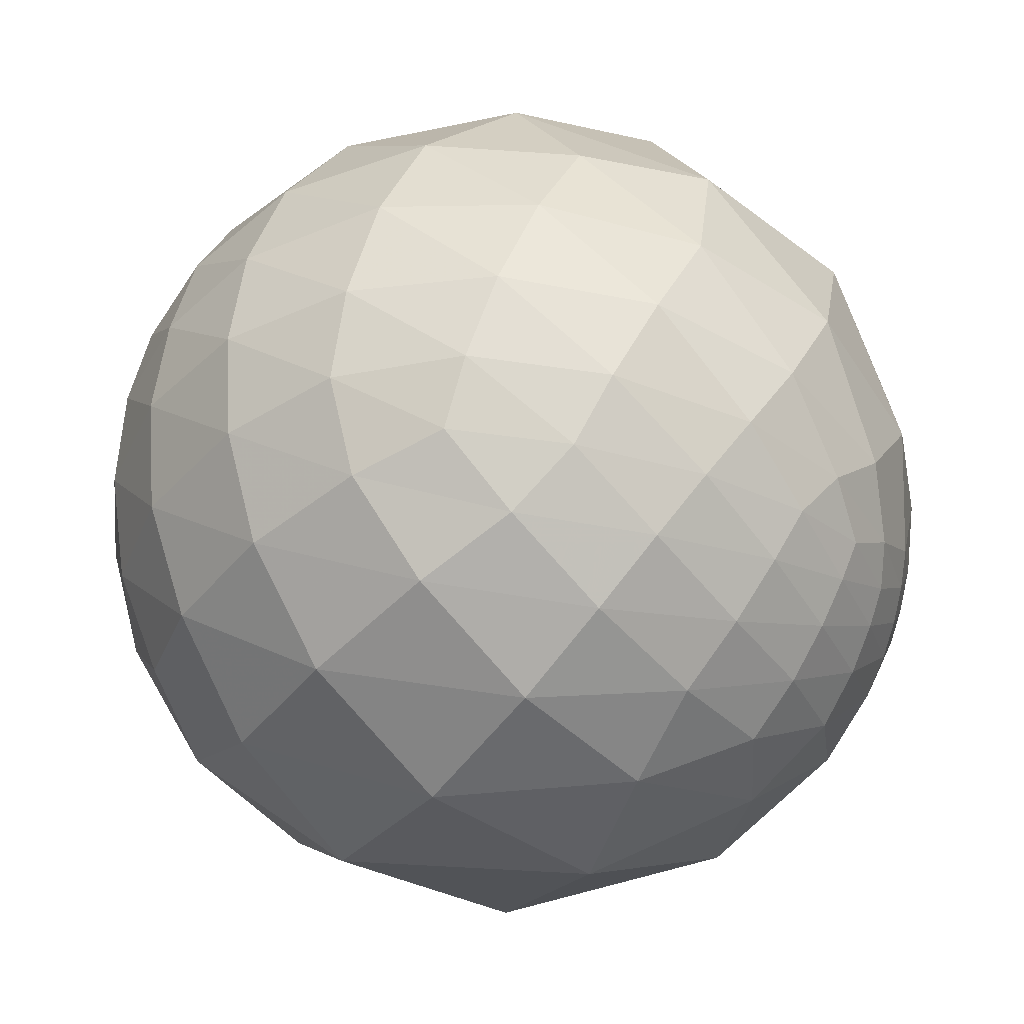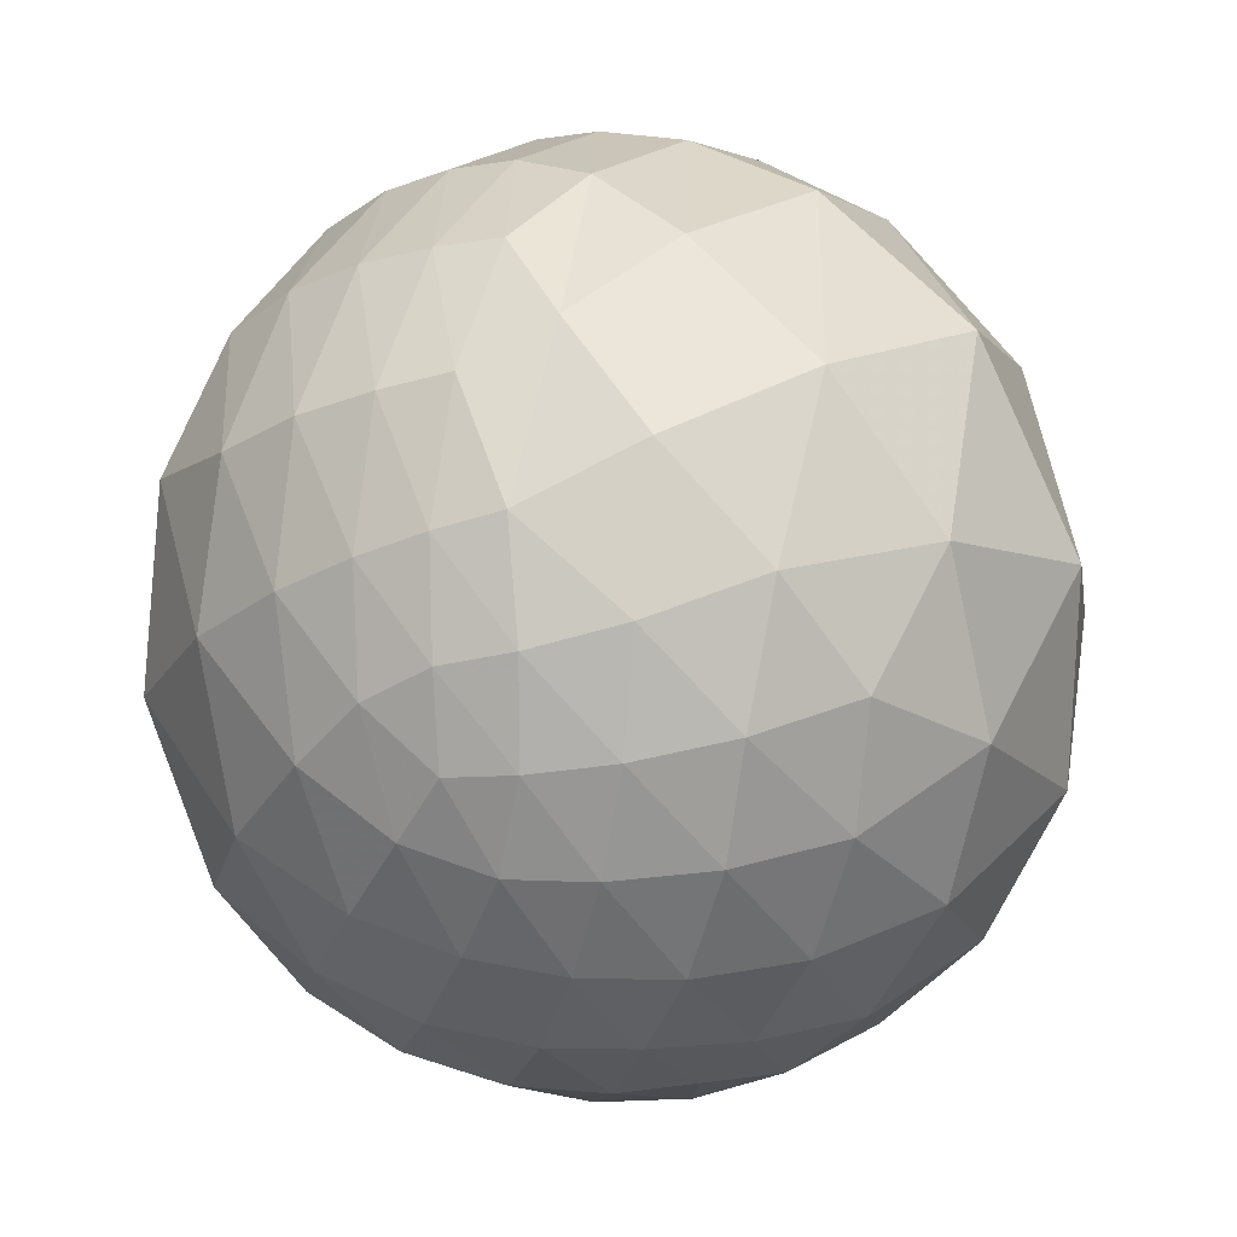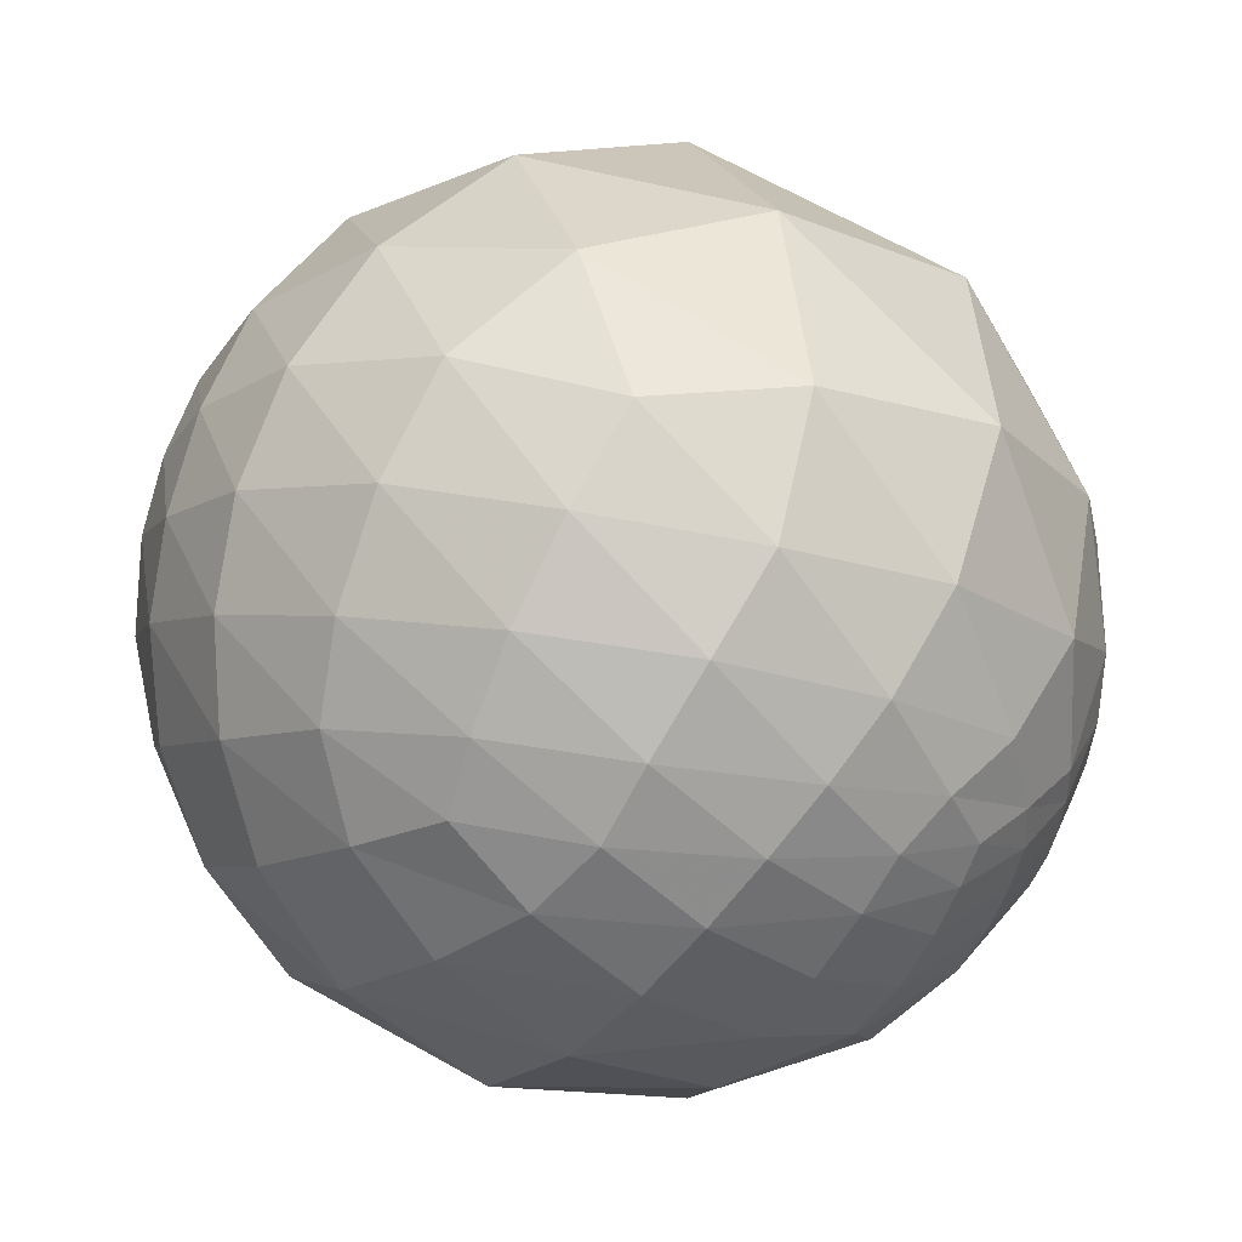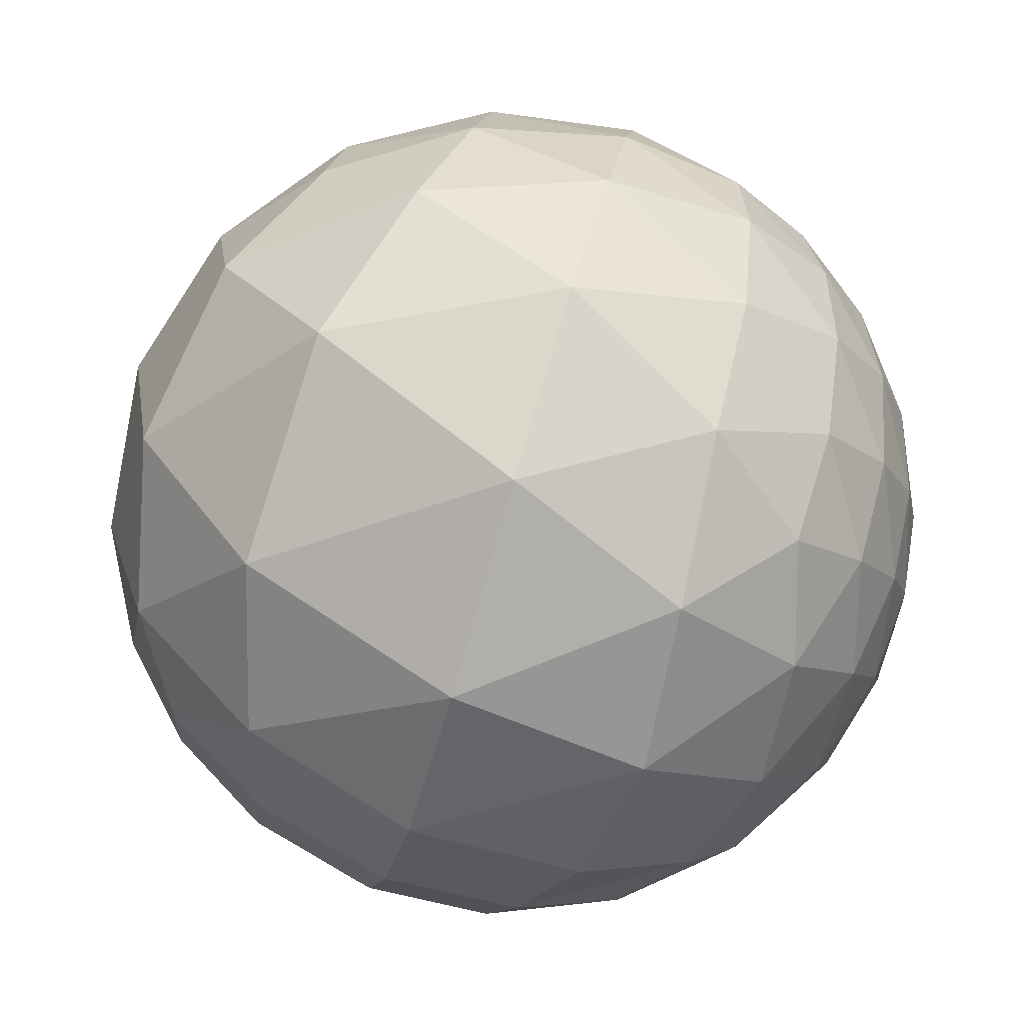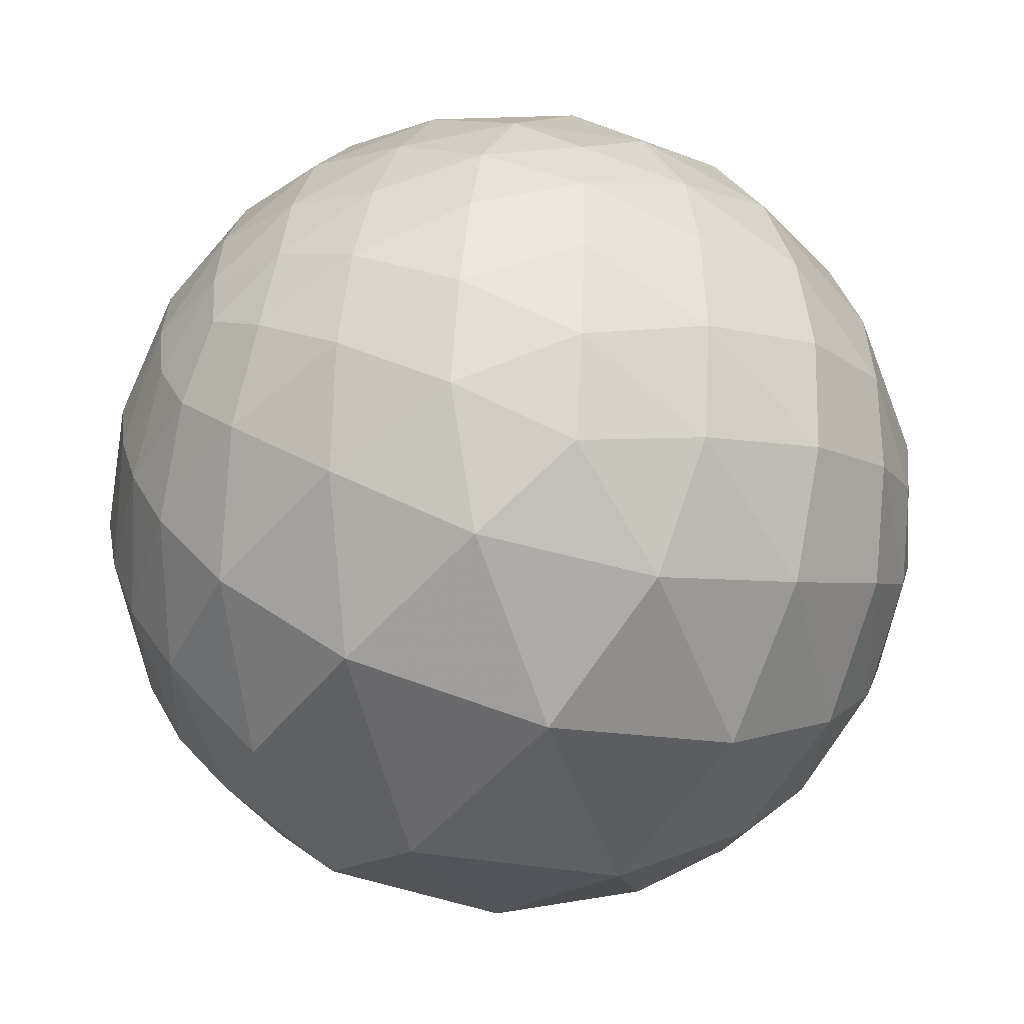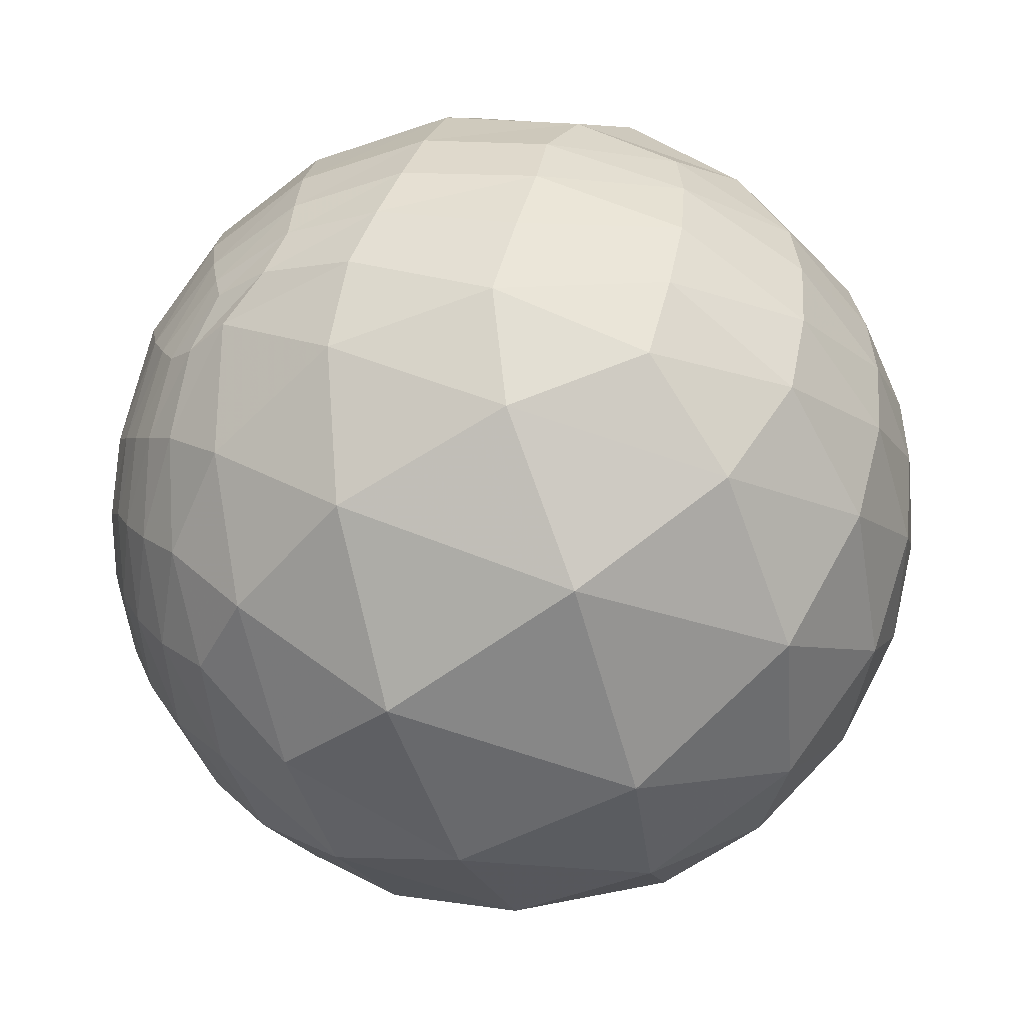
<metadata>
{"format":"obj","ext":"obj","renderer":"f3d","projection":"perspective","resolution":1024,"background":"white","views":[{"elev":-17.6,"azim":32.1,"up":"+Z"},{"elev":22.6,"azim":-71.5,"up":"+Y"},{"elev":14.9,"azim":42.0,"up":"+Z"},{"elev":70.9,"azim":-171.0,"up":"+Z"},{"elev":-37.3,"azim":-51.5,"up":"+Z"},{"elev":-69.1,"azim":-179.4,"up":"+Z"}]}
</metadata>
<code>
v 0.7107 0.6859 0.1566
v 0.8739 0.4861 -0.006042
v 0.7129 0.7008 -0.02751
v 0.9659 -0.0608 -0.2517
v 0.973 0.08372 -0.2149
v 0.9768 -0.1713 -0.1284
v 0.4708 0.8688 0.1535
v 0.4878 0.7598 0.4298
v 0.8182 0.4867 0.306
v 0.935 -0.2722 -0.2274
v 0.6712 0.6659 -0.3258
v 0.7899 0.5155 -0.3321
v 0.7379 0.5514 -0.3893
v -0.3961 0.9138 -0.08982
v -0.09024 0.9794 -0.1807
v -0.4057 0.8839 -0.2328
v -0.6765 0.2062 0.707
v -0.716 0.4446 0.5383
v -0.8373 0.1682 0.5202
v 0.5398 -0.5662 0.623
v 0.2883 -0.4405 0.8502
v 0.2048 -0.7077 0.6761
v 0.9372 -0.08007 -0.3394
v 0.5602 0.7359 -0.3804
v -0.6697 0.7374 -0.08774
v -0.7161 -0.0609 0.6953
v 0.5267 -0.7268 0.4408
v 0.7155 -0.1101 -0.6899
v 0.6869 -0.3691 -0.6261
v 0.5204 -0.302 -0.7988
v -0.3045 0.6371 -0.7081
v 0.007381 0.559 -0.8291
v -0.4744 0.3779 -0.7951
v -0.9967 0.08129 -0.004744
v -0.9664 0.1919 -0.1708
v -0.9934 -0.06558 -0.09367
v -0.6117 -0.6971 0.3739
v -0.7831 -0.537 0.3138
v -0.6516 -0.7301 0.2058
v 0.3977 -0.9094 -0.1221
v 0.1502 -0.9885 0.01855
v 0.193 -0.9593 -0.2061
v -0.3677 -0.8349 -0.4096
v -0.6539 -0.7172 -0.241
v -0.5949 -0.6526 -0.4693
v -0.07925 -0.9469 -0.3117
v -0.4213 -0.8935 -0.1556
v -0.1265 -0.9902 -0.05921
v -0.6708 -0.7416 -0.00514
v -0.4367 -0.8947 0.09421
v -0.1515 -0.9726 0.1766
v -0.4232 -0.8541 0.3023
v -0.8058 -0.4749 -0.3537
v -0.8431 -0.5262 -0.1114
v -0.8302 -0.5443 0.1207
v -0.9412 -0.2599 -0.2157
v -0.9524 -0.3047 0.01211
v -0.919 -0.3285 0.218
v -0.9887 -0.1091 0.1032
v -0.6461 -0.4158 -0.6401
v -0.8571 -0.1784 -0.4832
v -0.9506 0.03955 -0.308
v -0.6191 -0.02991 -0.7848
v -0.7956 0.1982 -0.5724
v -0.8608 0.3423 -0.3766
v -0.632 0.5126 -0.5813
v -0.3192 -0.6606 -0.6795
v -0.2734 -0.3218 -0.9065
v -0.1356 0.1862 -0.9731
v 0.1274 -0.5382 -0.8331
v 0.2762 -0.1024 -0.9556
v 0.3773 0.3452 -0.8593
v 0.6116 0.07972 -0.7871
v 0.001771 -0.8139 -0.581
v 0.4229 -0.6206 -0.6603
v 0.2994 -0.8502 -0.433
v 0.6119 -0.6234 -0.4868
v 0.5054 -0.8086 -0.3012
v 0.4429 -0.8957 0.04102
v 0.4899 -0.8393 0.2359
v 0.1678 -0.9589 0.2289
v 0.1888 -0.8663 0.4626
v -0.1604 -0.9014 0.4022
v -0.1555 -0.7679 0.6215
v -0.4345 -0.7494 0.4996
v -0.6719 -0.5465 0.4999
v -0.713 -0.3283 0.6196
v -0.8442 -0.3369 0.417
v -0.8653 -0.08699 0.4936
v -0.9526 -0.1028 0.2863
v -0.9372 0.1319 0.3229
v -0.9842 0.1031 0.1443
v -0.9595 0.2803 -0.02788
v -0.8634 0.5001 -0.06667
v -0.875 0.4353 -0.2118
v -0.6846 0.6885 -0.2393
v -0.6727 0.6171 -0.4082
v -0.3929 0.8325 -0.3907
v -0.3568 0.7521 -0.5541
v 0.03597 0.767 -0.6406
v 0.3579 0.7909 -0.4964
v 0.3995 0.6416 -0.6548
v 0.6543 0.6257 -0.4246
v 0.6623 0.3908 -0.6393
v 0.7812 0.3772 -0.4975
v 0.7748 0.1421 -0.6161
v 0.8178 -0.1058 -0.5656
v 0.8902 -0.09596 -0.4453
v 0.8031 -0.3512 -0.4813
v 0.8844 -0.3162 -0.3434
v 0.7378 -0.5871 -0.3332
v 0.8283 -0.5256 -0.1942
v 0.6327 -0.7584 -0.1567
v -0.4724 -0.5702 0.6721
v -0.1358 -0.5472 0.8259
v -0.4863 -0.2925 0.8234
v -0.09894 -0.2045 0.9739
v -0.4601 0.04344 0.8868
v -0.9378 0.3225 0.1282
v -0.868 0.3785 0.3214
v -0.8339 0.5473 0.07138
v -0.6873 0.6632 0.2962
v -0.5564 0.8276 0.07392
v -0.01843 0.873 -0.4874
v -0.06437 0.9414 -0.3312
v 0.2977 0.875 -0.3818
v 0.2447 0.9344 -0.2587
v 0.5085 0.8066 -0.3014
v 0.8559 0.1341 -0.4995
v 0.8406 0.35 -0.4134
v 0.9087 0.1262 -0.3979
v 0.8831 0.3237 -0.3397
v 0.9419 0.1227 -0.3128
v 0.7034 -0.7108 0.003156
v 0.8963 -0.4393 -0.06001
v 0.7659 -0.6153 0.1866
v 0.9441 -0.3187 0.08415
v 0.7998 -0.4713 0.3718
v 0.7256 -0.2832 0.6271
v 0.8523 0.1266 0.5075
v 0.4409 -0.04347 0.8965
v 0.5248 0.4559 0.7188
v -0.0438 0.2556 0.9658
v 0.02446 0.6885 0.7249
v -0.4393 0.4304 0.7885
v -0.4131 0.7348 0.5379
v 0.0915 0.9201 0.3808
v -0.3017 0.9245 0.233
v 0.1479 0.9842 0.09714
v -0.1671 0.9859 0.002062
v 0.1968 0.9746 -0.1066
v 0.4901 0.8704 -0.04747
v 0.4999 0.8431 -0.1982
v 0.6996 0.6956 -0.1637
v 0.6838 0.6819 -0.2596
v 0.9536 -0.1413 0.2659
v 0.9987 -0.006591 -0.04975
v 0.9701 0.2239 0.09368
v 0.9455 0.267 -0.1863
v 0.8191 0.5115 -0.2597
v 0.8495 0.5025 -0.161
v 0.9172 0.2972 -0.2655
f 1 2 3
f 4 5 6
f 1 3 7
f 1 7 8
f 1 8 9
f 4 6 10
f 11 12 13
f 14 15 16
f 17 18 19
f 20 21 22
f 4 10 23
f 11 13 24
f 14 16 25
f 17 19 26
f 20 22 27
f 28 29 30
f 31 32 33
f 34 35 36
f 37 38 39
f 40 41 42
f 43 44 45
f 46 47 43
f 42 48 46
f 43 47 44
f 47 49 44
f 46 48 47
f 48 50 47
f 47 50 49
f 50 39 49
f 42 41 48
f 41 51 48
f 48 51 50
f 51 52 50
f 50 52 39
f 52 37 39
f 44 53 45
f 49 54 44
f 39 55 49
f 44 54 53
f 54 56 53
f 49 55 54
f 55 57 54
f 54 57 56
f 57 36 56
f 39 38 55
f 38 58 55
f 55 58 57
f 58 59 57
f 57 59 36
f 59 34 36
f 53 60 45
f 56 61 53
f 36 62 56
f 53 61 60
f 61 63 60
f 56 62 61
f 62 64 61
f 61 64 63
f 64 33 63
f 36 35 62
f 35 65 62
f 62 65 64
f 65 66 64
f 64 66 33
f 66 31 33
f 60 67 45
f 63 68 60
f 33 69 63
f 60 68 67
f 68 70 67
f 63 69 68
f 69 71 68
f 68 71 70
f 71 30 70
f 33 32 69
f 32 72 69
f 69 72 71
f 72 73 71
f 71 73 30
f 73 28 30
f 67 43 45
f 70 74 67
f 30 75 70
f 67 74 43
f 74 46 43
f 70 75 74
f 75 76 74
f 74 76 46
f 76 42 46
f 30 29 75
f 29 77 75
f 75 77 76
f 77 78 76
f 76 78 42
f 78 40 42
f 79 41 40
f 80 81 79
f 27 82 80
f 79 81 41
f 81 51 41
f 80 82 81
f 82 83 81
f 81 83 51
f 83 52 51
f 27 22 82
f 22 84 82
f 82 84 83
f 84 85 83
f 83 85 52
f 85 37 52
f 86 38 37
f 87 88 86
f 26 89 87
f 86 88 38
f 88 58 38
f 87 89 88
f 89 90 88
f 88 90 58
f 90 59 58
f 26 19 89
f 19 91 89
f 89 91 90
f 91 92 90
f 90 92 59
f 92 34 59
f 93 35 34
f 94 95 93
f 25 96 94
f 93 95 35
f 95 65 35
f 94 96 95
f 96 97 95
f 95 97 65
f 97 66 65
f 25 16 96
f 16 98 96
f 96 98 97
f 98 99 97
f 97 99 66
f 99 31 66
f 100 32 31
f 101 102 100
f 24 103 101
f 100 102 32
f 102 72 32
f 101 103 102
f 103 104 102
f 102 104 72
f 104 73 72
f 24 13 103
f 13 105 103
f 103 105 104
f 105 106 104
f 104 106 73
f 106 28 73
f 107 29 28
f 108 109 107
f 23 110 108
f 107 109 29
f 109 77 29
f 108 110 109
f 110 111 109
f 109 111 77
f 111 78 77
f 23 10 110
f 10 112 110
f 110 112 111
f 112 113 111
f 111 113 78
f 113 40 78
f 85 86 37
f 84 114 85
f 22 115 84
f 85 114 86
f 114 87 86
f 84 115 114
f 115 116 114
f 114 116 87
f 116 26 87
f 22 21 115
f 21 117 115
f 115 117 116
f 117 118 116
f 116 118 26
f 118 17 26
f 92 93 34
f 91 119 92
f 19 120 91
f 92 119 93
f 119 94 93
f 91 120 119
f 120 121 119
f 119 121 94
f 121 25 94
f 19 18 120
f 18 122 120
f 120 122 121
f 122 123 121
f 121 123 25
f 123 14 25
f 99 100 31
f 98 124 99
f 16 125 98
f 99 124 100
f 124 101 100
f 98 125 124
f 125 126 124
f 124 126 101
f 126 24 101
f 16 15 125
f 15 127 125
f 125 127 126
f 127 128 126
f 126 128 24
f 128 11 24
f 106 107 28
f 105 129 106
f 13 130 105
f 106 129 107
f 129 108 107
f 105 130 129
f 130 131 129
f 129 131 108
f 131 23 108
f 13 12 130
f 12 132 130
f 130 132 131
f 132 133 131
f 131 133 23
f 133 4 23
f 113 79 40
f 112 134 113
f 10 135 112
f 113 134 79
f 134 80 79
f 112 135 134
f 135 136 134
f 134 136 80
f 136 27 80
f 10 6 135
f 6 137 135
f 135 137 136
f 137 138 136
f 136 138 27
f 138 20 27
f 139 21 20
f 140 141 139
f 9 142 140
f 139 141 21
f 141 117 21
f 140 142 141
f 142 143 141
f 141 143 117
f 143 118 117
f 9 8 142
f 8 144 142
f 142 144 143
f 144 145 143
f 143 145 118
f 145 17 118
f 145 18 17
f 144 146 145
f 8 147 144
f 145 146 18
f 146 122 18
f 144 147 146
f 147 148 146
f 146 148 122
f 148 123 122
f 8 7 147
f 7 149 147
f 147 149 148
f 149 150 148
f 148 150 123
f 150 14 123
f 150 15 14
f 149 151 150
f 7 152 149
f 150 151 15
f 151 127 15
f 149 152 151
f 152 153 151
f 151 153 127
f 153 128 127
f 7 3 152
f 3 154 152
f 152 154 153
f 154 155 153
f 153 155 128
f 155 11 128
f 138 139 20
f 137 156 138
f 6 157 137
f 138 156 139
f 156 140 139
f 137 157 156
f 157 158 156
f 156 158 140
f 158 9 140
f 6 5 157
f 5 159 157
f 157 159 158
f 159 2 158
f 158 2 9
f 2 1 9
f 155 12 11
f 154 160 155
f 3 161 154
f 155 160 12
f 160 132 12
f 154 161 160
f 161 162 160
f 160 162 132
f 162 133 132
f 3 2 161
f 2 159 161
f 161 159 162
f 159 5 162
f 162 5 133
f 5 4 133

</code>
